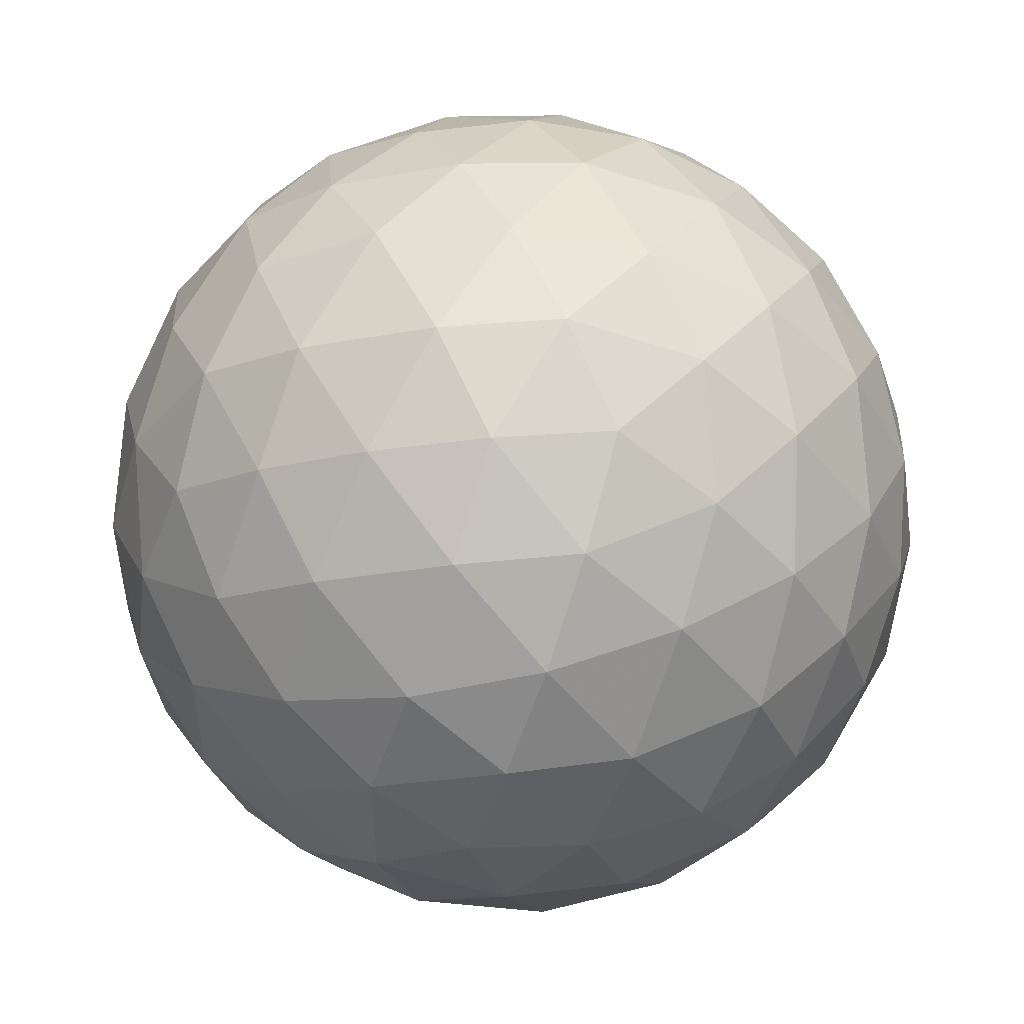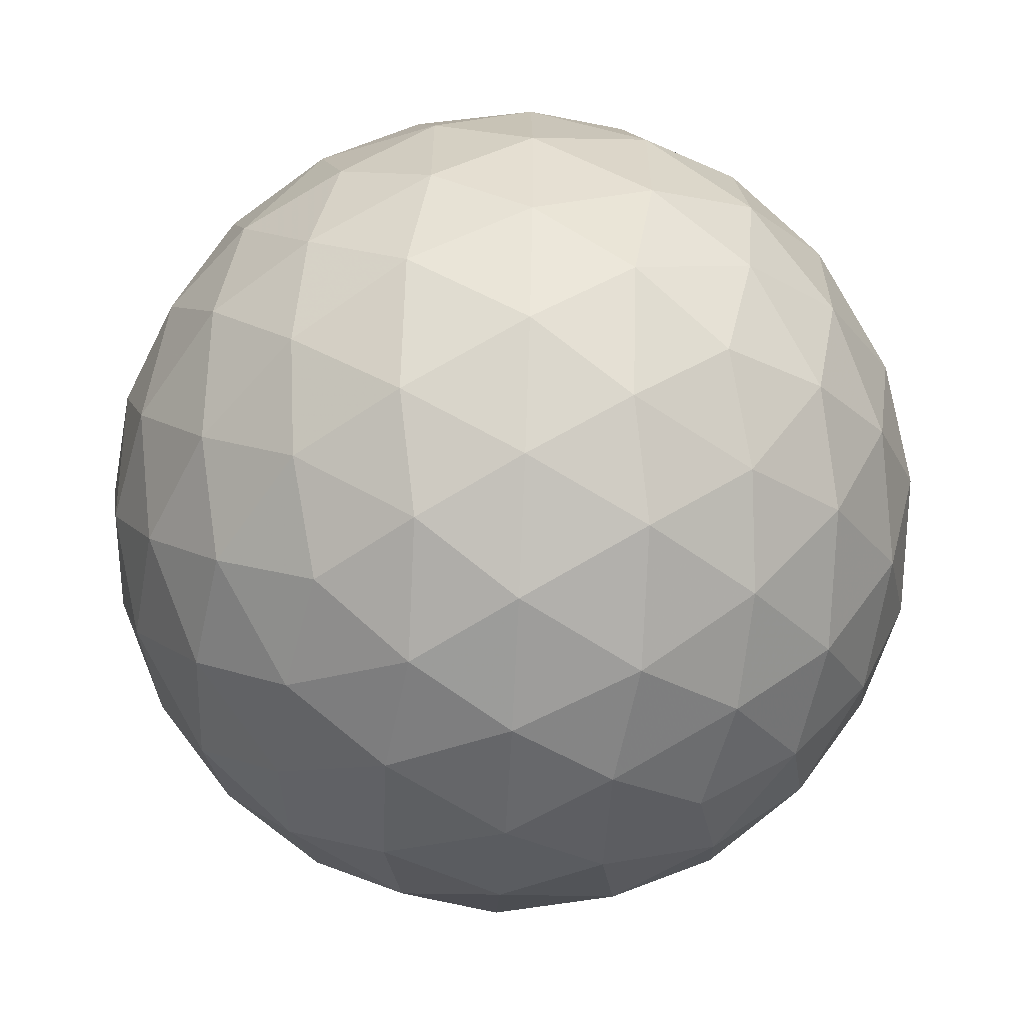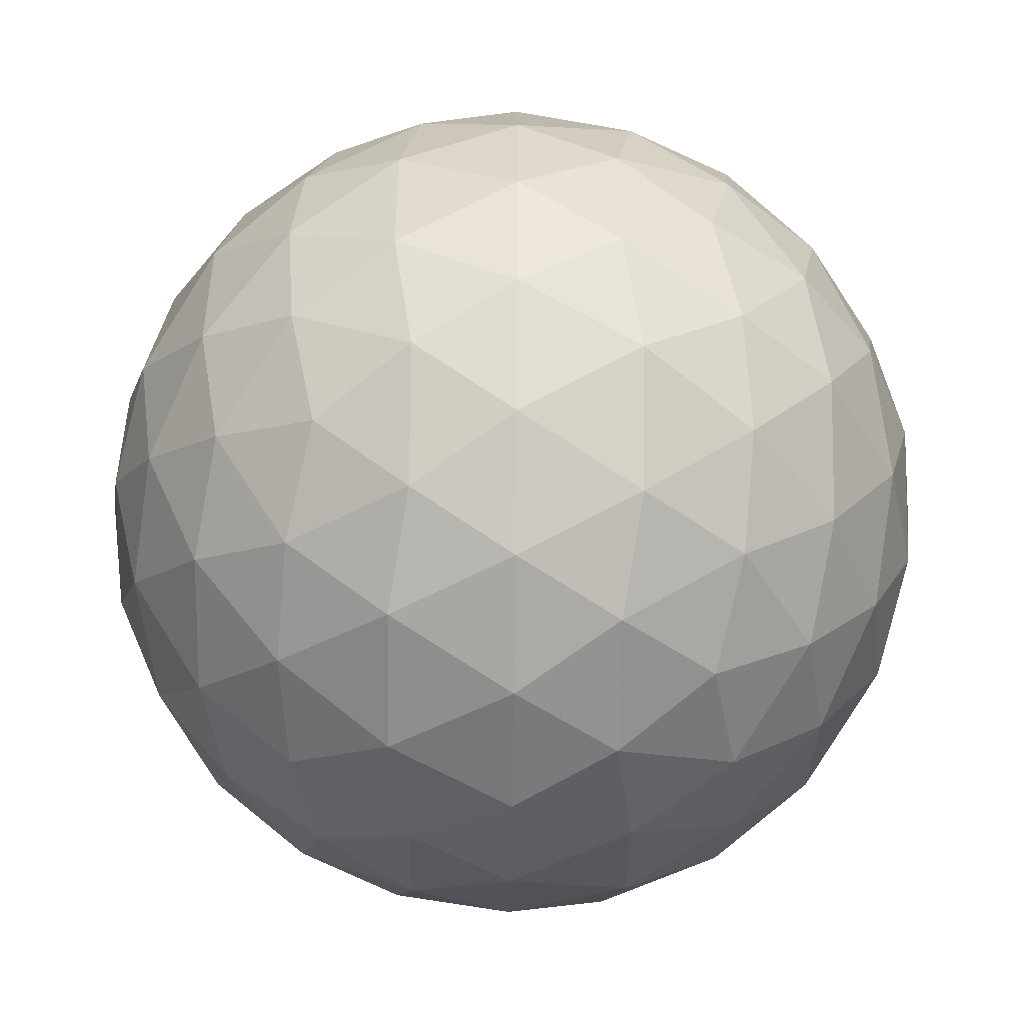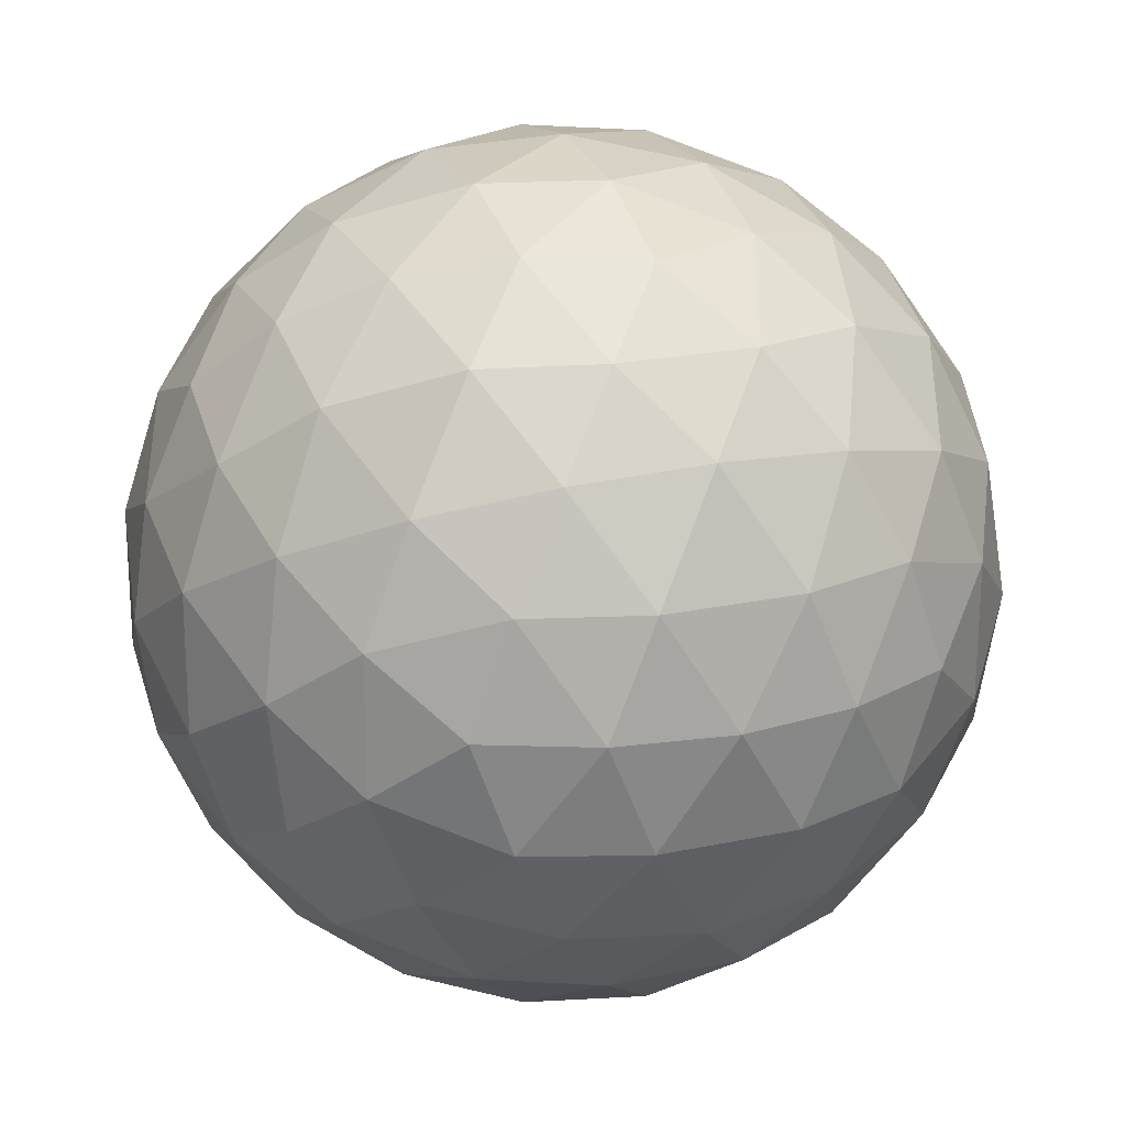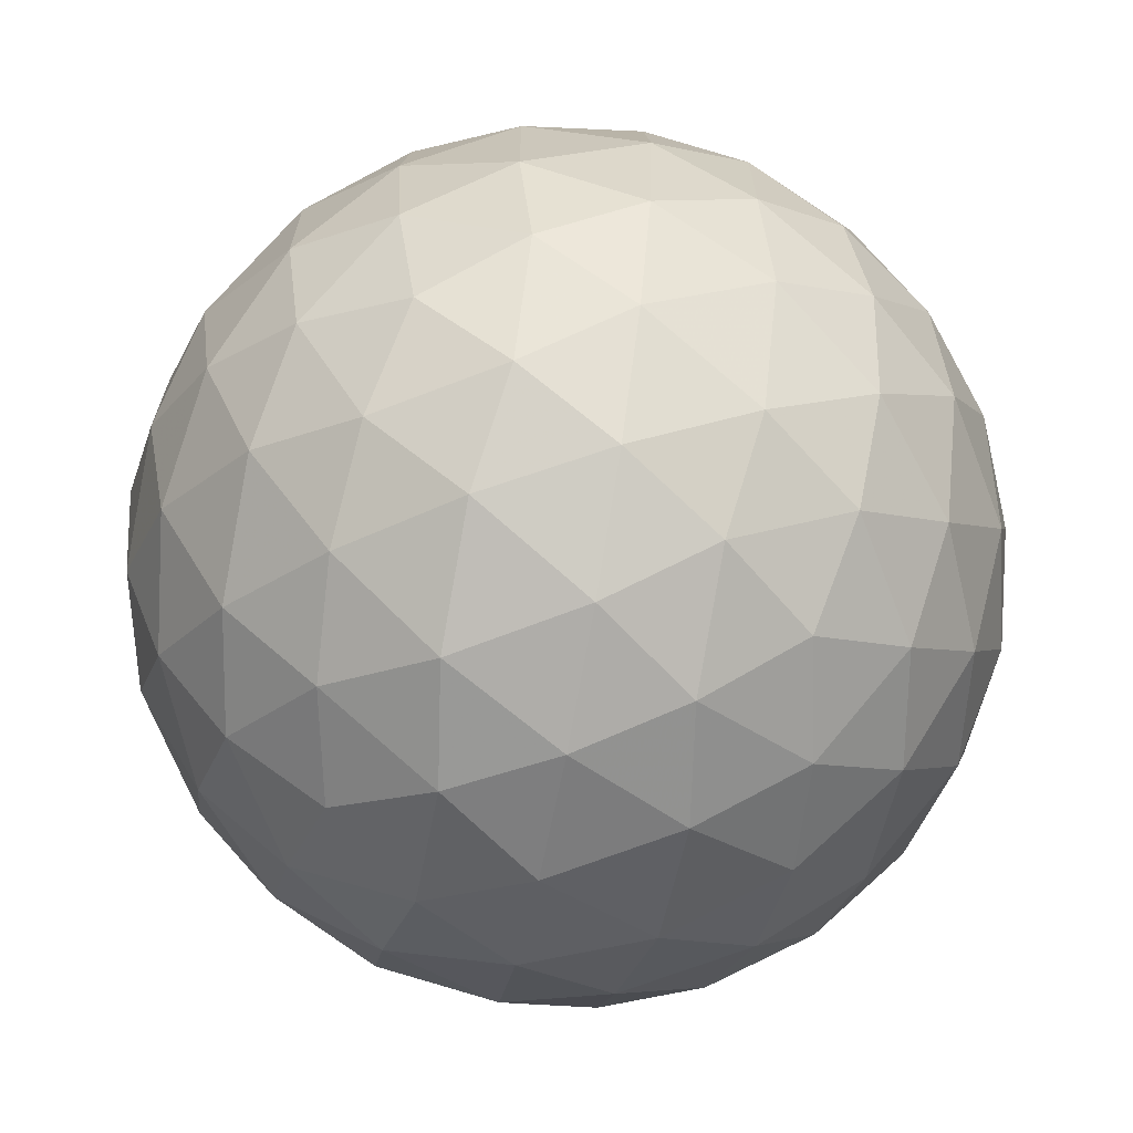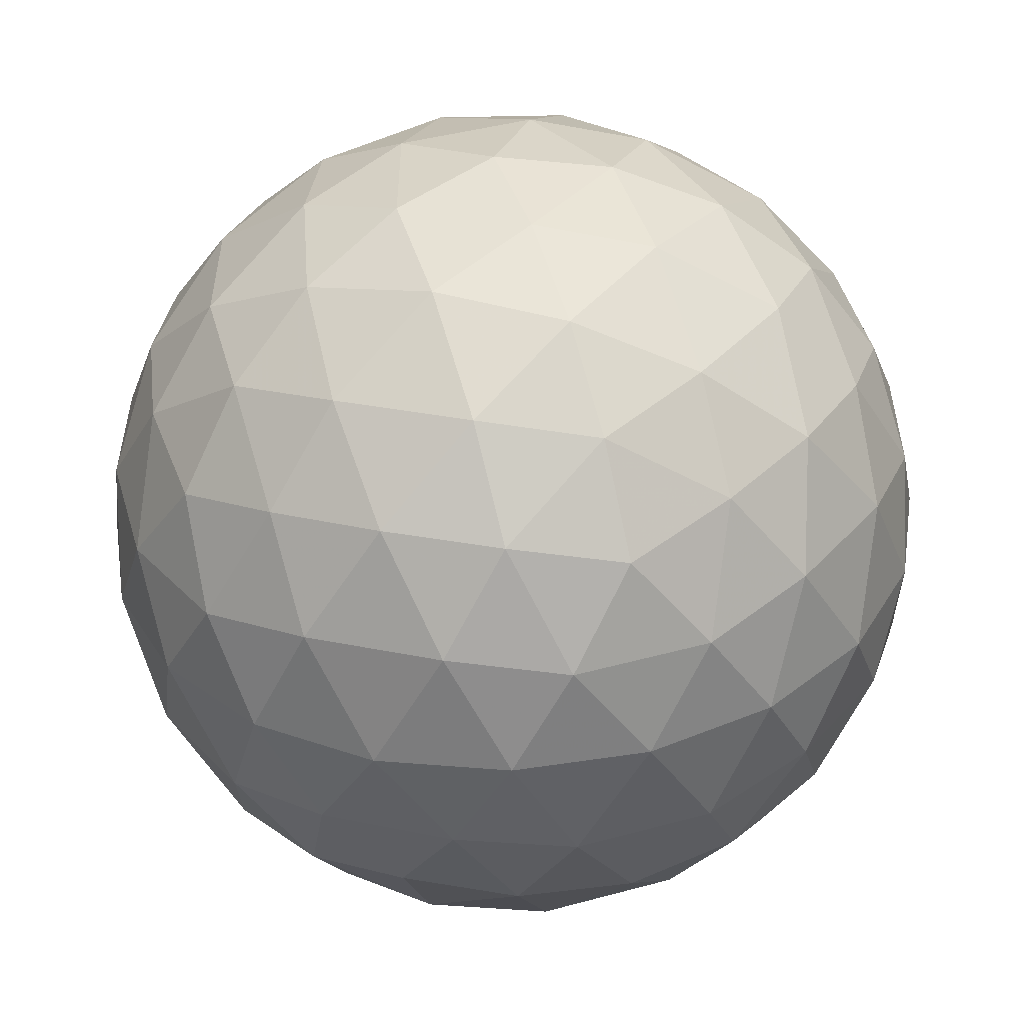
<metadata>
{"format":"obj","ext":"obj","renderer":"f3d","projection":"perspective","resolution":1024,"background":"white","views":[{"elev":50.5,"azim":-115.9,"up":"+Y"},{"elev":-61.3,"azim":145.5,"up":"+Y"},{"elev":-48.7,"azim":-59.1,"up":"+Z"},{"elev":-38.5,"azim":20.8,"up":"+Z"},{"elev":-68.3,"azim":-68.8,"up":"+Z"},{"elev":-55.1,"azim":60.7,"up":"+Y"}]}
</metadata>
<code>
v 55.13 120 291.9
v 58.25 120 291.9
v 55.13 114.9 291.9
v 58.25 114.9 291.9
v 56.69 115.9 294.4
v 56.69 119 294.4
v 56.69 115.9 289.3
v 56.69 119 289.3
v 59.22 117.5 290.3
v 59.22 117.5 293.4
v 54.16 117.5 290.3
v 54.16 117.5 293.4
v 56.69 120.4 291.9
v 56.69 114.5 291.9
v 55.77 115 293.3
v 57.61 115 293.3
v 55.77 119.9 293.3
v 57.61 119.9 293.3
v 56.69 117.5 294.8
v 55.77 115 290.4
v 57.61 115 290.4
v 55.77 119.9 290.4
v 57.61 119.9 290.4
v 56.69 117.5 288.9
v 59.1 118.9 290.9
v 59.1 116 290.9
v 58.18 116.5 289.4
v 58.18 118.4 289.4
v 59.1 118.9 292.8
v 59.1 116 292.8
v 58.18 116.5 294.3
v 58.18 118.4 294.3
v 59.66 117.5 291.9
v 54.29 118.9 290.9
v 54.29 116 290.9
v 55.2 116.5 289.4
v 55.2 118.4 289.4
v 54.29 118.9 292.8
v 54.29 116 292.8
v 55.2 116.5 294.3
v 55.2 118.4 294.3
v 53.72 117.5 291.9
v 55.88 120.3 291.9
v 57.5 120.3 291.9
v 55.88 114.6 291.9
v 57.5 114.6 291.9
v 55.4 114.9 292.6
v 56.21 115.4 293.9
v 56.21 114.6 292.6
v 57.98 114.9 292.6
v 57.17 115.4 293.9
v 57.17 114.6 292.6
v 56.69 114.9 293.4
v 55.4 120 292.6
v 56.21 119.5 293.9
v 56.21 120.3 292.6
v 57.98 120 292.6
v 57.17 119.5 293.9
v 57.17 120.3 292.6
v 56.69 120 293.4
v 56.69 116.6 294.7
v 56.69 118.3 294.7
v 55.4 114.9 291.1
v 56.21 115.4 289.8
v 56.21 114.6 291.1
v 57.98 114.9 291.1
v 57.17 115.4 289.8
v 57.17 114.6 291.1
v 56.69 114.9 290.3
v 55.4 120 291.1
v 56.21 119.5 289.8
v 56.21 120.3 291.1
v 57.98 120 291.1
v 57.17 119.5 289.8
v 57.17 120.3 291.1
v 56.69 120 290.3
v 56.69 116.6 289
v 56.69 118.3 289
v 58.75 119.5 291.4
v 59.25 118.2 290.6
v 58.44 119.5 290.6
v 58.75 115.4 291.4
v 59.25 116.7 290.6
v 58.44 115.4 290.6
v 57.46 116.2 289.3
v 58.78 117 289.8
v 57.95 115.7 289.8
v 57.47 117 289
v 58.74 116.2 290.1
v 57.46 118.7 289.3
v 58.78 117.9 289.8
v 57.95 119.2 289.8
v 57.47 117.9 289
v 58.74 118.7 290.1
v 58.25 117.5 289.3
v 58.75 119.5 292.3
v 59.25 118.2 293.1
v 58.44 119.5 293.1
v 59.22 119 291.9
v 58.75 115.4 292.3
v 59.25 116.7 293.1
v 58.44 115.4 293.1
v 59.22 115.9 291.9
v 57.46 116.2 294.4
v 58.78 117 293.9
v 57.95 115.7 293.9
v 57.47 117 294.7
v 58.74 116.2 293.6
v 57.46 118.7 294.4
v 58.78 117.9 293.9
v 57.95 119.2 293.9
v 57.47 117.9 294.7
v 58.74 118.7 293.6
v 58.25 117.5 294.4
v 59.55 117.5 291
v 59.55 117.5 292.7
v 59.52 118.2 291.4
v 59.52 116.7 291.4
v 59.52 118.2 292.3
v 59.52 116.7 292.3
v 54.63 119.5 291.4
v 54.13 118.2 290.6
v 54.94 119.5 290.6
v 54.63 115.4 291.4
v 54.13 116.7 290.6
v 54.94 115.4 290.6
v 55.92 116.2 289.3
v 54.6 117 289.8
v 55.43 115.7 289.8
v 55.91 117 289
v 54.65 116.2 290.1
v 55.92 118.7 289.3
v 54.6 117.9 289.8
v 55.43 119.2 289.8
v 55.91 117.9 289
v 54.65 118.7 290.1
v 55.13 117.5 289.3
v 54.63 119.5 292.3
v 54.13 118.2 293.1
v 54.94 119.5 293.1
v 54.16 119 291.9
v 54.63 115.4 292.3
v 54.13 116.7 293.1
v 54.94 115.4 293.1
v 54.16 115.9 291.9
v 55.92 116.2 294.4
v 54.6 117 293.9
v 55.43 115.7 293.9
v 55.91 117 294.7
v 54.65 116.2 293.6
v 55.92 118.7 294.4
v 54.6 117.9 293.9
v 55.43 119.2 293.9
v 55.91 117.9 294.7
v 54.65 118.7 293.6
v 55.13 117.5 294.4
v 53.83 117.5 291
v 53.83 117.5 292.7
v 53.86 118.2 291.4
v 53.86 116.7 291.4
v 53.86 118.2 292.3
v 53.86 116.7 292.3
f 1 138 54
f 138 38 140
f 54 140 17
f 138 140 54
f 38 139 155
f 139 12 152
f 155 152 41
f 139 152 155
f 17 153 55
f 153 41 151
f 55 151 6
f 153 151 55
f 38 155 140
f 155 41 153
f 140 153 17
f 155 153 140
f 1 54 43
f 54 17 56
f 43 56 13
f 54 56 43
f 17 55 60
f 55 6 58
f 60 58 18
f 55 58 60
f 13 59 44
f 59 18 57
f 44 57 2
f 59 57 44
f 17 60 56
f 60 18 59
f 56 59 13
f 60 59 56
f 1 43 70
f 43 13 72
f 70 72 22
f 43 72 70
f 13 44 75
f 44 2 73
f 75 73 23
f 44 73 75
f 22 76 71
f 76 23 74
f 71 74 8
f 76 74 71
f 13 75 72
f 75 23 76
f 72 76 22
f 75 76 72
f 1 70 121
f 70 22 123
f 121 123 34
f 70 123 121
f 22 71 134
f 71 8 132
f 134 132 37
f 71 132 134
f 34 136 122
f 136 37 133
f 122 133 11
f 136 133 122
f 22 134 123
f 134 37 136
f 123 136 34
f 134 136 123
f 1 121 138
f 121 34 141
f 138 141 38
f 121 141 138
f 34 122 159
f 122 11 157
f 159 157 42
f 122 157 159
f 38 161 139
f 161 42 158
f 139 158 12
f 161 158 139
f 34 159 141
f 159 42 161
f 141 161 38
f 159 161 141
f 2 57 96
f 57 18 98
f 96 98 29
f 57 98 96
f 18 58 111
f 58 6 109
f 111 109 32
f 58 109 111
f 29 113 97
f 113 32 110
f 97 110 10
f 113 110 97
f 18 111 98
f 111 32 113
f 98 113 29
f 111 113 98
f 6 151 62
f 151 41 154
f 62 154 19
f 151 154 62
f 41 152 156
f 152 12 147
f 156 147 40
f 152 147 156
f 19 149 61
f 149 40 146
f 61 146 5
f 149 146 61
f 41 156 154
f 156 40 149
f 154 149 19
f 156 149 154
f 12 158 143
f 158 42 162
f 143 162 39
f 158 162 143
f 42 157 160
f 157 11 125
f 160 125 35
f 157 125 160
f 39 145 142
f 145 35 124
f 142 124 3
f 145 124 142
f 42 160 162
f 160 35 145
f 162 145 39
f 160 145 162
f 11 133 128
f 133 37 137
f 128 137 36
f 133 137 128
f 37 132 135
f 132 8 78
f 135 78 24
f 132 78 135
f 36 130 127
f 130 24 77
f 127 77 7
f 130 77 127
f 37 135 137
f 135 24 130
f 137 130 36
f 135 130 137
f 8 74 90
f 74 23 92
f 90 92 28
f 74 92 90
f 23 73 81
f 73 2 79
f 81 79 25
f 73 79 81
f 28 94 91
f 94 25 80
f 91 80 9
f 94 80 91
f 23 81 92
f 81 25 94
f 92 94 28
f 81 94 92
f 4 100 50
f 100 30 102
f 50 102 16
f 100 102 50
f 30 101 108
f 101 10 105
f 108 105 31
f 101 105 108
f 16 106 51
f 106 31 104
f 51 104 5
f 106 104 51
f 30 108 102
f 108 31 106
f 102 106 16
f 108 106 102
f 4 50 46
f 50 16 52
f 46 52 14
f 50 52 46
f 16 51 53
f 51 5 48
f 53 48 15
f 51 48 53
f 14 49 45
f 49 15 47
f 45 47 3
f 49 47 45
f 16 53 52
f 53 15 49
f 52 49 14
f 53 49 52
f 4 46 66
f 46 14 68
f 66 68 21
f 46 68 66
f 14 45 65
f 45 3 63
f 65 63 20
f 45 63 65
f 21 69 67
f 69 20 64
f 67 64 7
f 69 64 67
f 14 65 68
f 65 20 69
f 68 69 21
f 65 69 68
f 4 66 82
f 66 21 84
f 82 84 26
f 66 84 82
f 21 67 87
f 67 7 85
f 87 85 27
f 67 85 87
f 26 89 83
f 89 27 86
f 83 86 9
f 89 86 83
f 21 87 84
f 87 27 89
f 84 89 26
f 87 89 84
f 4 82 100
f 82 26 103
f 100 103 30
f 82 103 100
f 26 83 118
f 83 9 115
f 118 115 33
f 83 115 118
f 30 120 101
f 120 33 116
f 101 116 10
f 120 116 101
f 26 118 103
f 118 33 120
f 103 120 30
f 118 120 103
f 5 104 61
f 104 31 107
f 61 107 19
f 104 107 61
f 31 105 114
f 105 10 110
f 114 110 32
f 105 110 114
f 19 112 62
f 112 32 109
f 62 109 6
f 112 109 62
f 31 114 107
f 114 32 112
f 107 112 19
f 114 112 107
f 3 47 142
f 47 15 144
f 142 144 39
f 47 144 142
f 15 48 148
f 48 5 146
f 148 146 40
f 48 146 148
f 39 150 143
f 150 40 147
f 143 147 12
f 150 147 143
f 15 148 144
f 148 40 150
f 144 150 39
f 148 150 144
f 7 64 127
f 64 20 129
f 127 129 36
f 64 129 127
f 20 63 126
f 63 3 124
f 126 124 35
f 63 124 126
f 36 131 128
f 131 35 125
f 128 125 11
f 131 125 128
f 20 126 129
f 126 35 131
f 129 131 36
f 126 131 129
f 9 86 91
f 86 27 95
f 91 95 28
f 86 95 91
f 27 85 88
f 85 7 77
f 88 77 24
f 85 77 88
f 28 93 90
f 93 24 78
f 90 78 8
f 93 78 90
f 27 88 95
f 88 24 93
f 95 93 28
f 88 93 95
f 10 116 97
f 116 33 119
f 97 119 29
f 116 119 97
f 33 115 117
f 115 9 80
f 117 80 25
f 115 80 117
f 29 99 96
f 99 25 79
f 96 79 2
f 99 79 96
f 33 117 119
f 117 25 99
f 119 99 29
f 117 99 119

</code>
